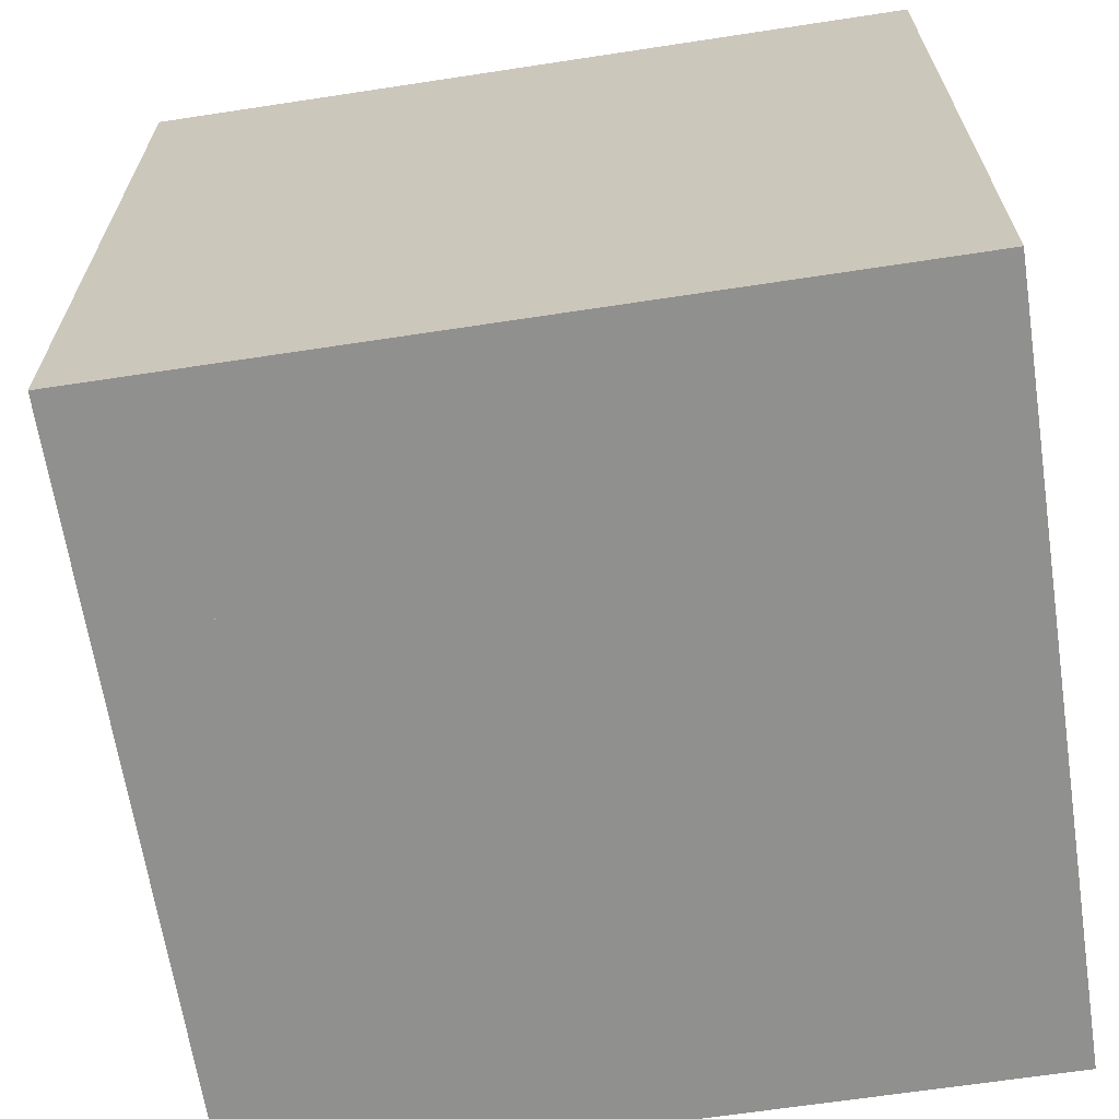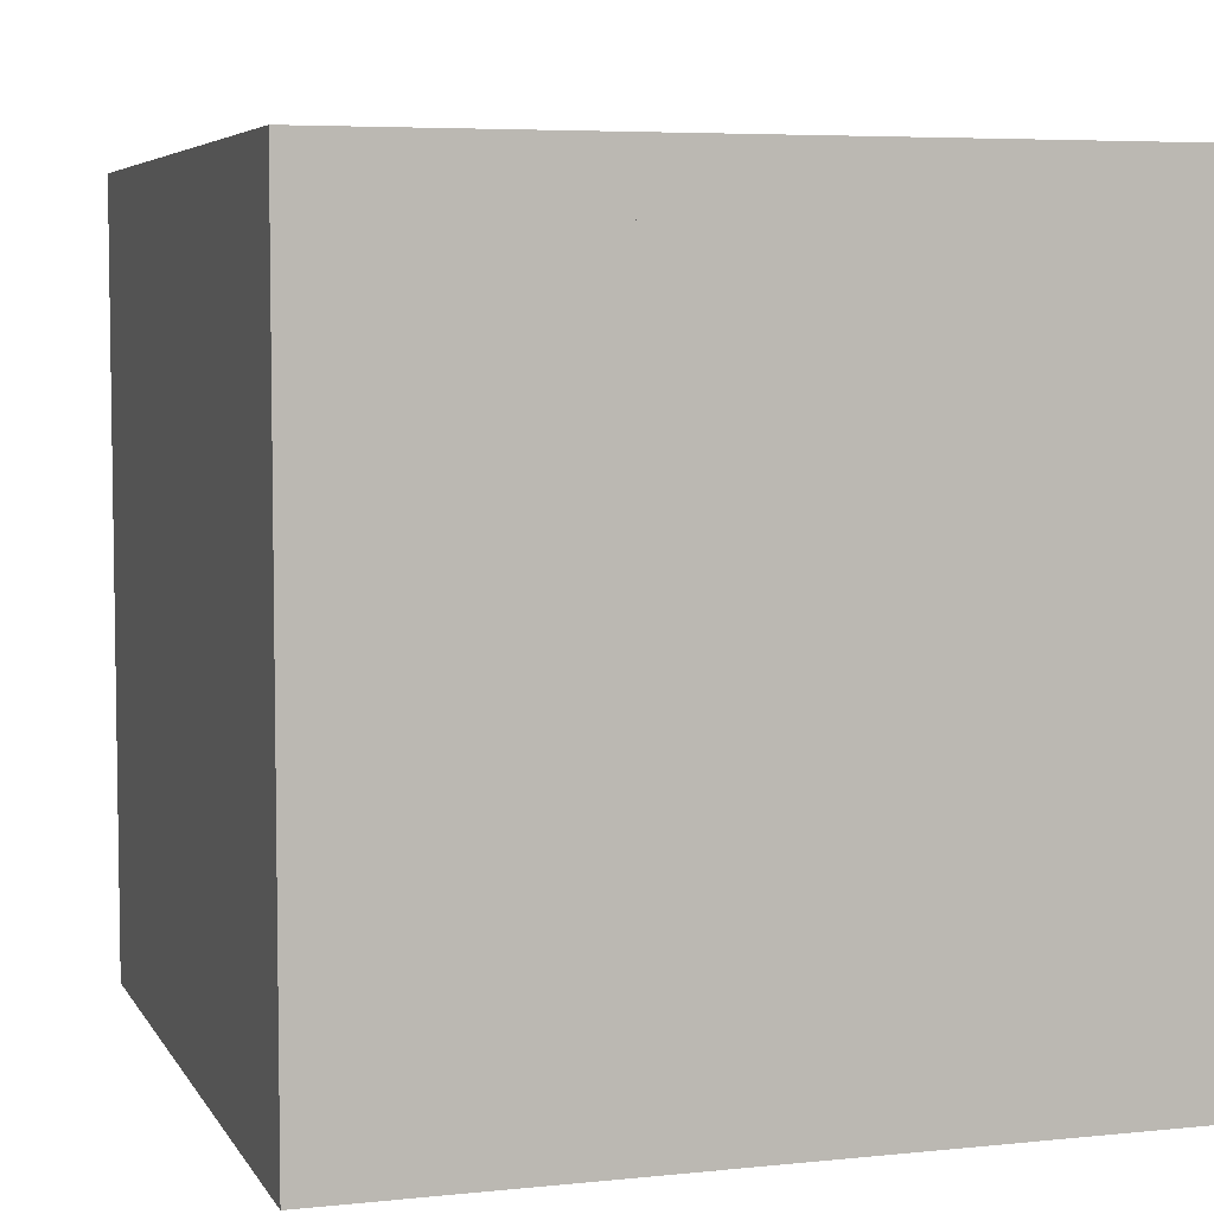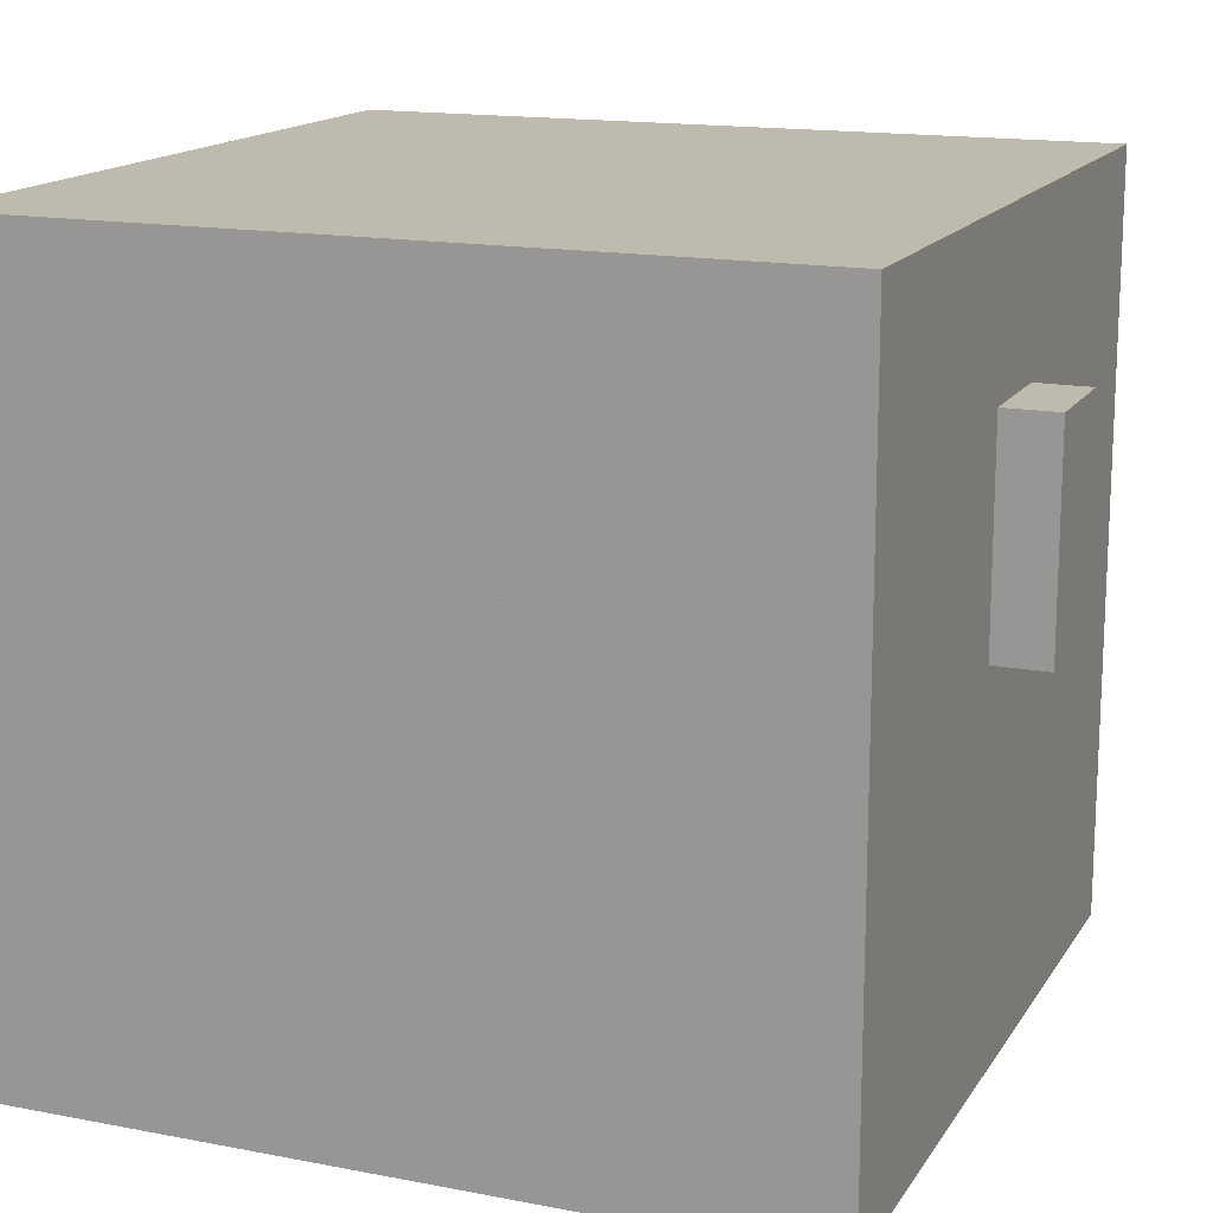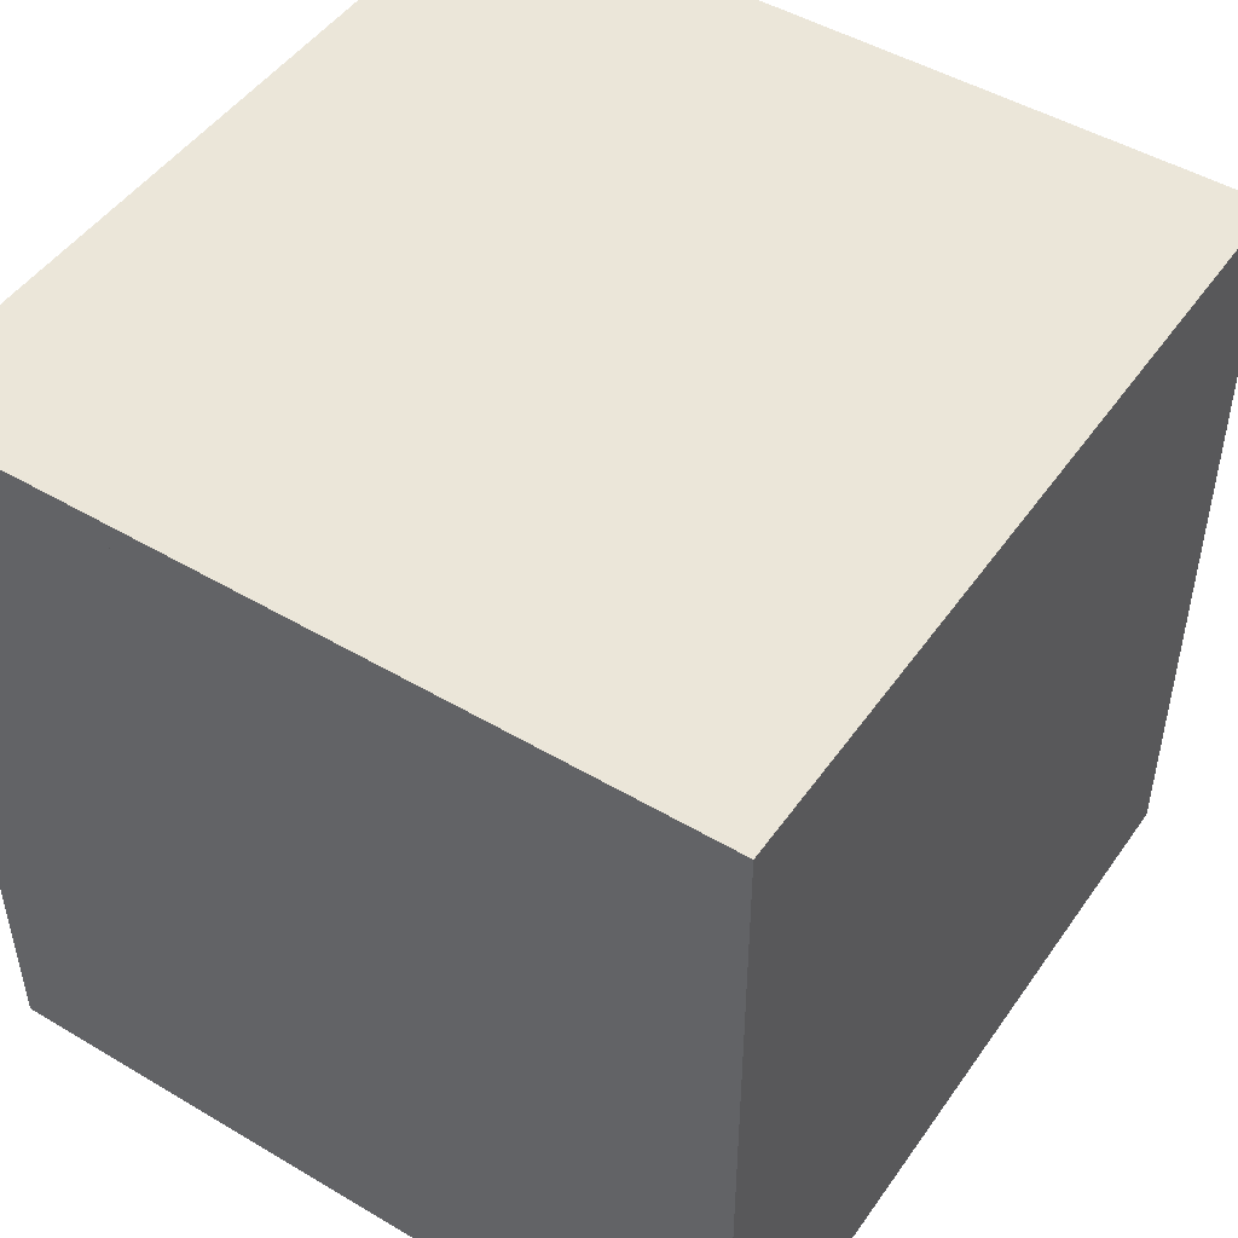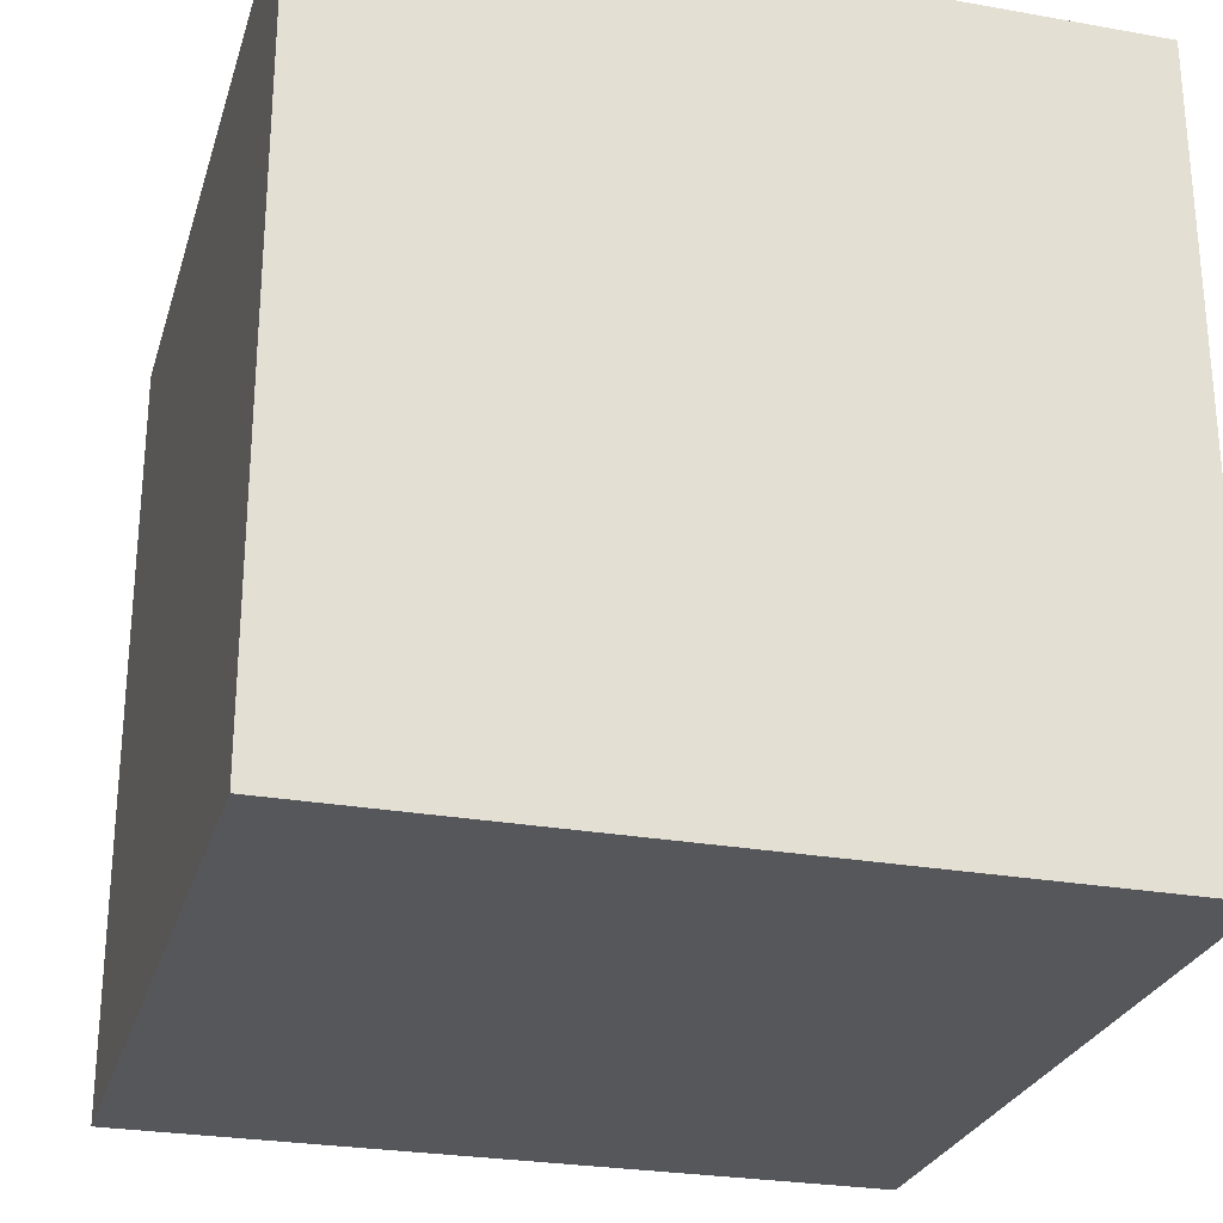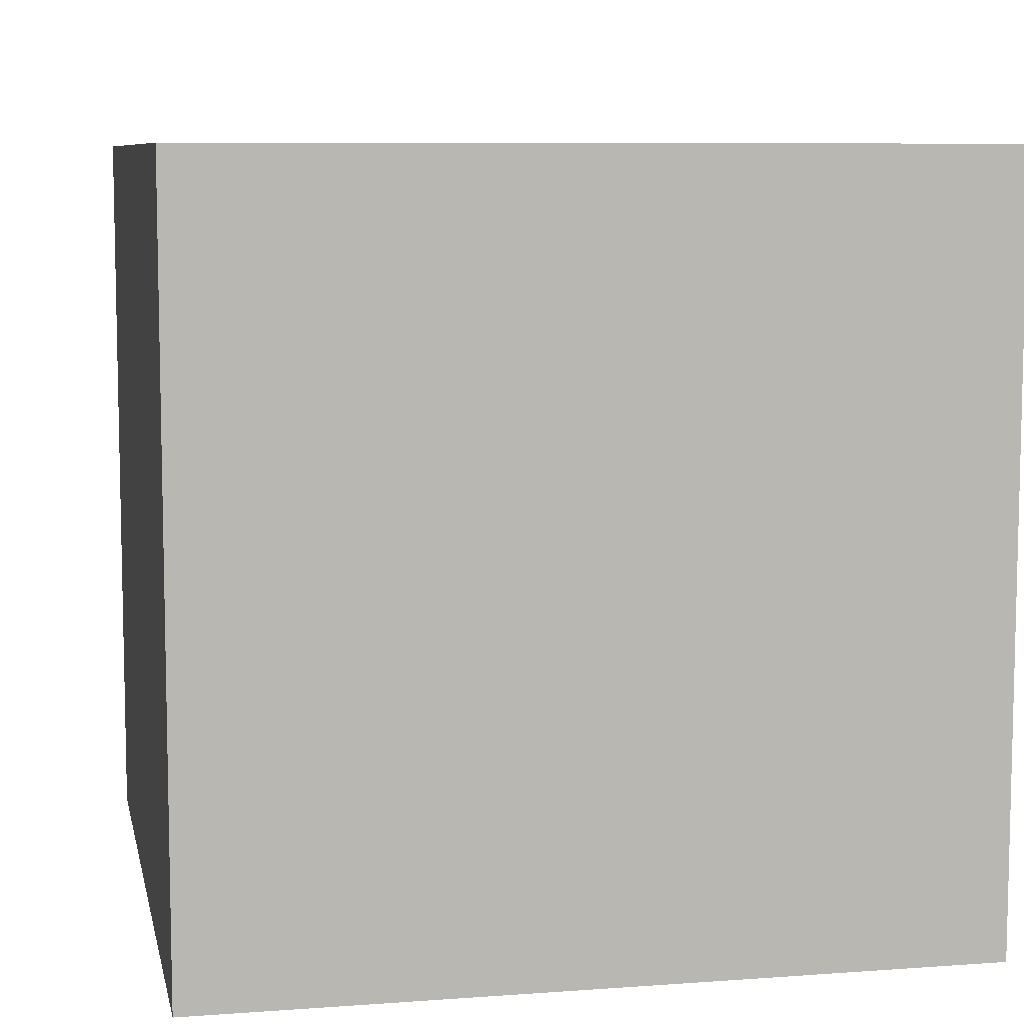
<metadata>
{"format":"obj","ext":"obj","renderer":"f3d","projection":"perspective","resolution":1024,"background":"white","views":[{"elev":-65.6,"azim":-171.3,"up":"+Z"},{"elev":5.6,"azim":-107.6,"up":"+Z"},{"elev":15.6,"azim":21.9,"up":"+Y"},{"elev":48.2,"azim":-56.5,"up":"+Z"},{"elev":-26.7,"azim":-105.5,"up":"+Z"},{"elev":8.0,"azim":-101.5,"up":"+Y"}]}
</metadata>
<code>
o Chest_0_Cube.002
v 0.8363 -0.8798 -0.9
v 0.8363 -0.8798 0.9
v -0.9637 -0.8798 0.9
v 0.8363 0.3802 -0.9
v 0.8363 0.3802 0.9
v -0.9637 0.3802 0.9
v -0.9637 -0.8798 -0.9
v -0.9637 0.3802 -0.9
v 0.8363 0.2543 -0.9
v 0.8363 0.2543 0.9
v -0.9637 0.2543 0.9
v -0.9637 0.2543 -0.9
v 0.8363 0.8798 -0.9
v 0.8363 0.8798 0.9
v -0.9637 0.8798 0.9
v -0.9637 0.8798 -0.9
v 0.9637 0.5048 0.1248
v 0.9637 0.5048 -0.1298
v 0.8337 0.5048 0.1248
v 0.8337 0.00275 0.1248
v 0.8337 0.5048 -0.1298
v 0.9637 0.00275 0.1248
v 0.9637 0.00275 -0.1298
v 0.8337 0.00275 -0.1298
f 1 2 3 7
f 4 8 6 5
f 1 4 5 2
f 8 7 3 6
f 6 3 2 5
f 4 1 7 8
f 9 10 11 12
f 13 16 15 14
f 9 13 14 10
f 10 14 15 11
f 11 15 16 12
f 13 9 12 16
f 23 18 17 22
f 24 21 18 23
f 20 22 17 19
f 23 22 20 24
f 18 21 19 17
f 20 19 21 24

</code>
